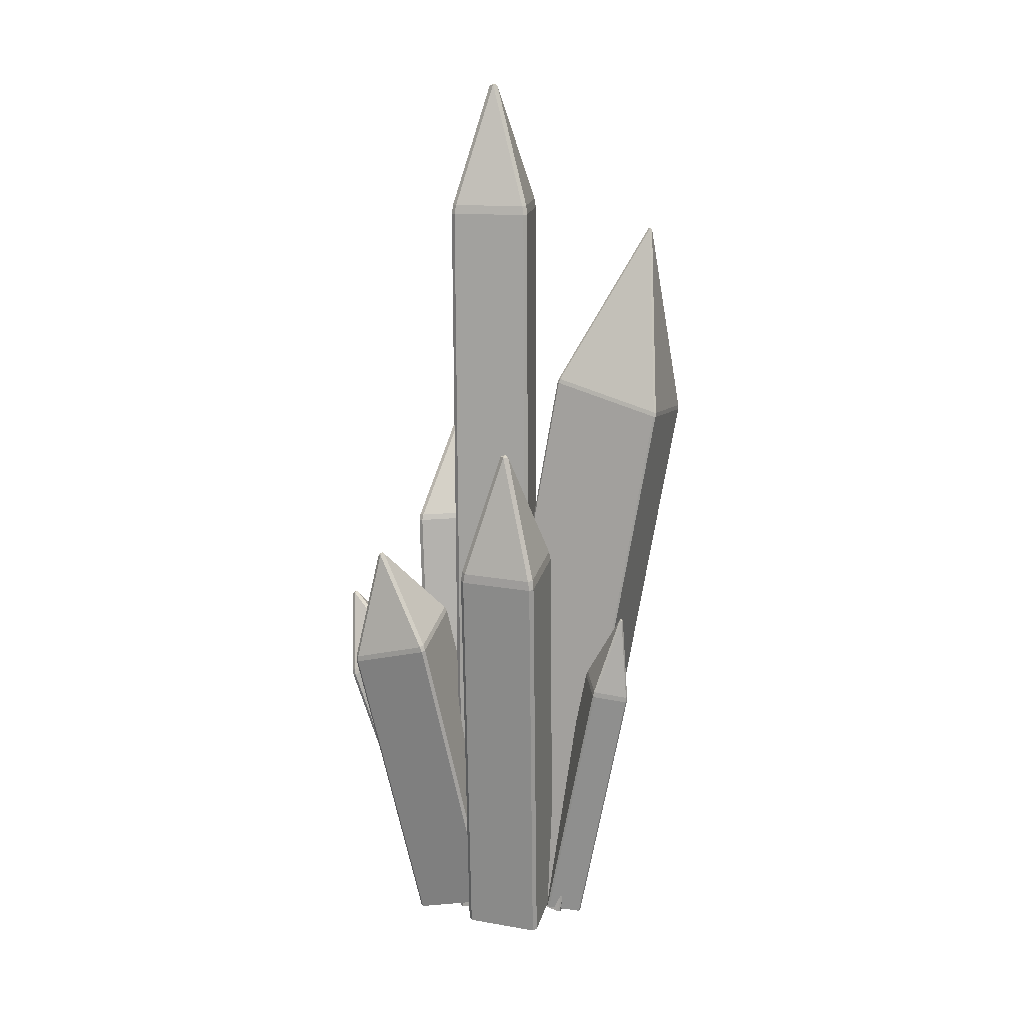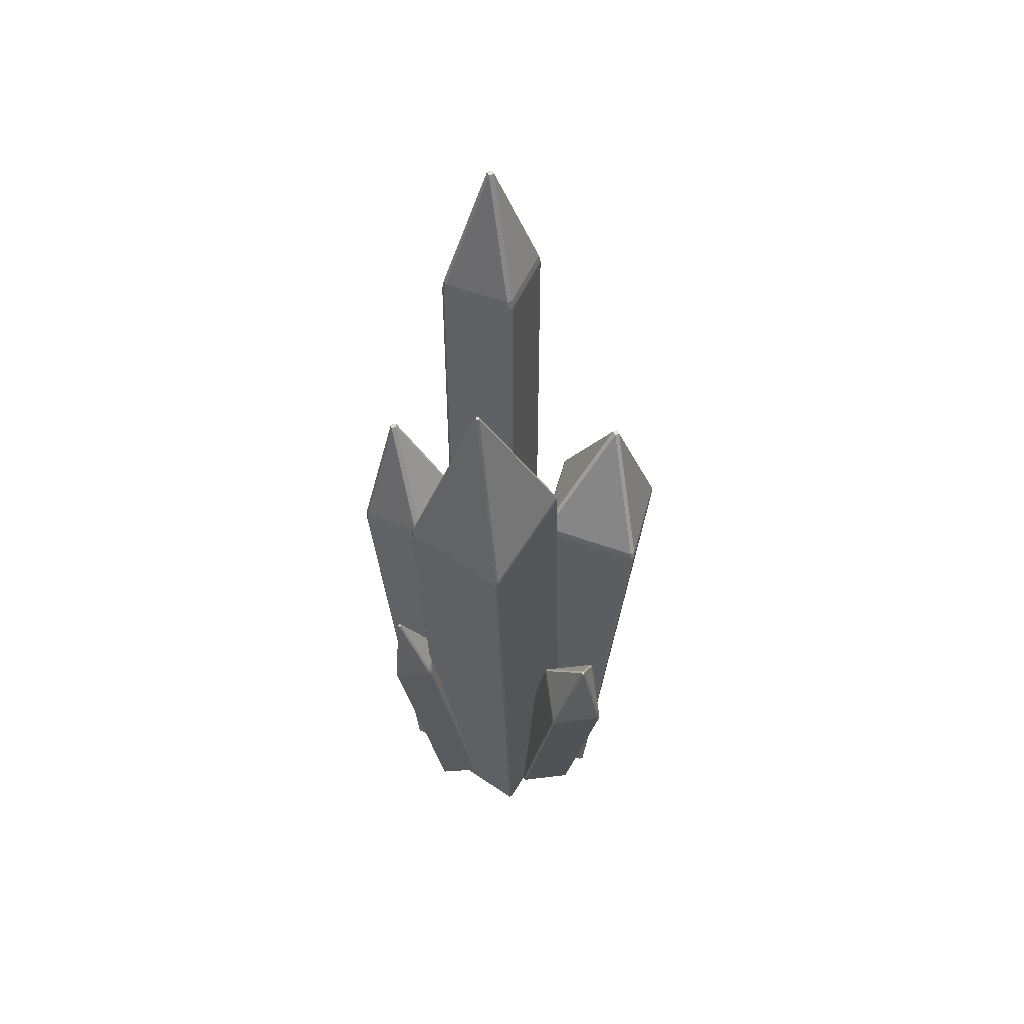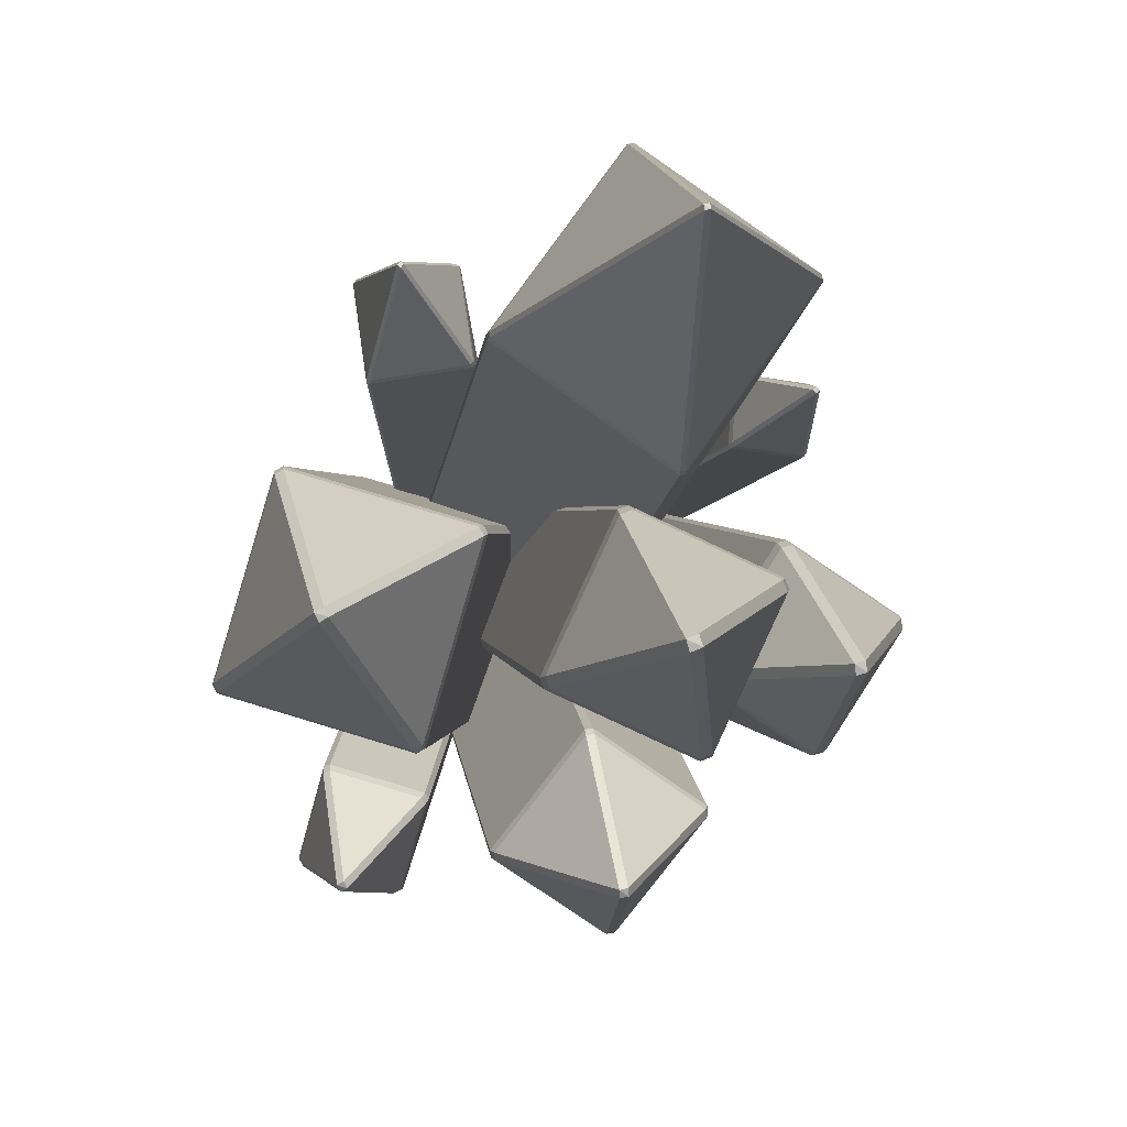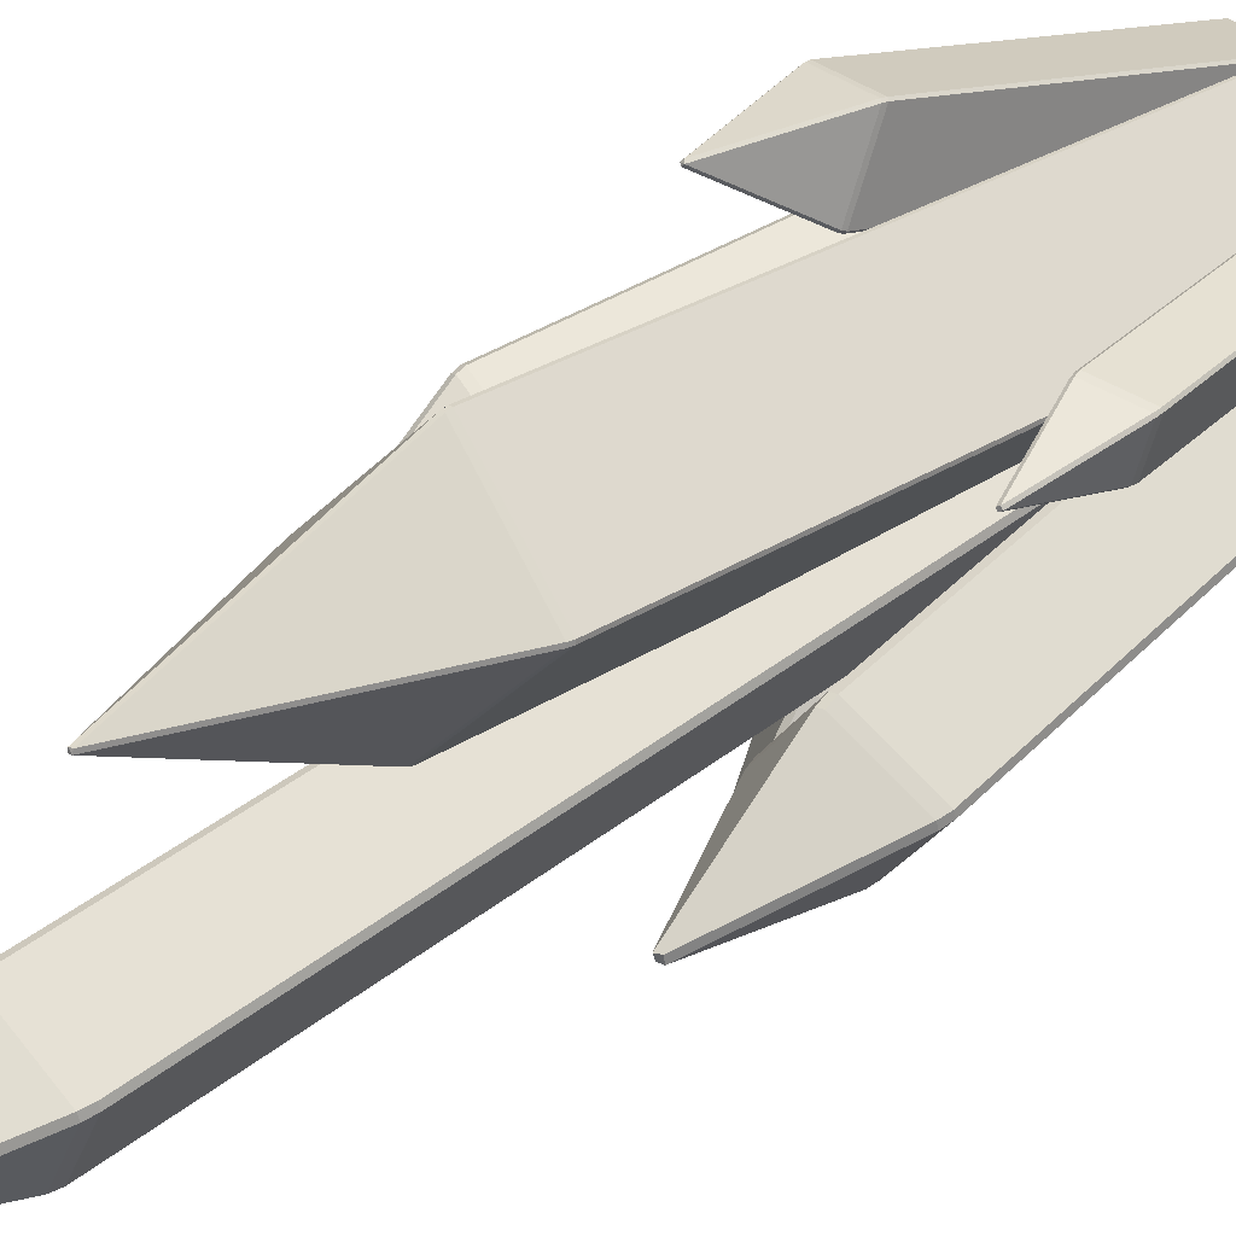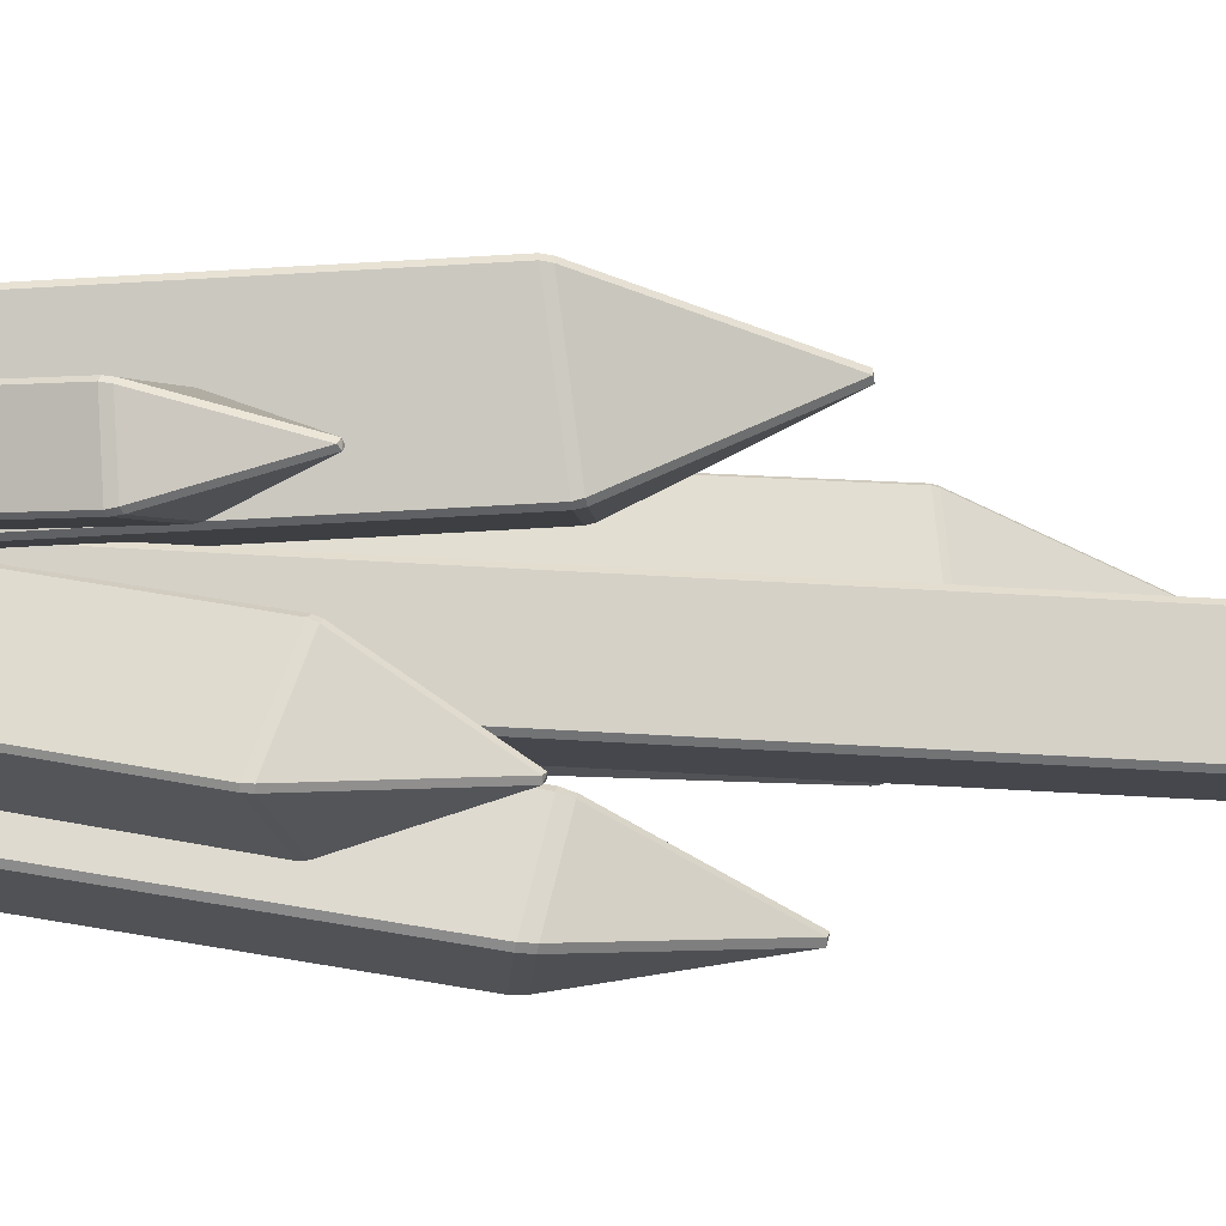
<metadata>
{"format":"obj","ext":"obj","renderer":"f3d","projection":"perspective","resolution":1024,"background":"white","views":[{"elev":16.1,"azim":-106.6,"up":"+Y"},{"elev":50.7,"azim":-2.3,"up":"+Y"},{"elev":0.4,"azim":176.5,"up":"+Z"},{"elev":40.3,"azim":-133.7,"up":"+Z"},{"elev":-76.0,"azim":87.0,"up":"+Z"}]}
</metadata>
<code>
o celestial_prism.002
v 0.744 0.4815 0.188
v 0.7432 0.4941 0.1857
v 0.7473 0.4967 0.1925
v 0.7479 0.4839 0.1944
v 0.6397 0.02941 0.448
v 0.5431 0.03966 0.4193
v 0.5392 0.03731 0.4129
v 0.5707 -0.02379 0.314
v 0.5642 -0.02035 0.3172
v 0.6711 -0.03169 0.349
v 0.6461 0.02596 0.4447
v 0.6672 -0.03404 0.3427
v 0.4006 0.00522 0.6182
v 0.4041 0.02309 0.5446
v 0.407 0.02316 0.5483
v 0.3265 0.000564 0.5377
v 0.33 0.00232 0.5348
v 0.323 -0.01731 0.6112
v 0.397 0.003466 0.621
v 0.32 -0.01738 0.6075
v 0.6198 0.02918 0.516
v 0.5131 0.03853 0.5357
v 0.5158 0.03989 0.5324
v 0.5292 -0.02356 0.6404
v 0.5258 -0.02157 0.6381
v 0.6359 -0.03292 0.6207
v 0.6233 0.02719 0.5183
v 0.6332 -0.03427 0.624
v 0.3728 0.01332 0.3947
v 0.4914 0.06016 0.4825
v 0.3741 0.01663 0.4025
v 0.4645 -0.02802 0.2729
v 0.4727 -0.02783 0.2716
v 0.5913 0.01901 0.3594
v 0.4996 0.06035 0.4811
v 0.59 0.0157 0.3516
v 0.4866 -0.03861 0.6797
v 0.3203 -0.01195 0.561
v 0.3195 -0.01054 0.5561
v 0.4473 0.0475 0.3844
v 0.4522 0.04798 0.3837
v 0.6193 0.01991 0.5072
v 0.4915 -0.03813 0.6789
v 0.6185 0.02132 0.5023
v 0.6719 -0.008324 0.5923
v 0.483 0.02796 0.5361
v 0.4785 0.02882 0.5277
v 0.546 0.01585 0.3197
v 0.5377 0.01744 0.3243
v 0.7394 -0.0213 0.3842
v 0.6802 -0.009916 0.5877
v 0.7349 -0.02043 0.3758
v 0.3638 -0.01981 0.4903
v 0.4902 -0.01936 0.5565
v 0.3672 -0.01975 0.4996
v 0.4338 -0.02074 0.3555
v 0.4246 -0.02072 0.3589
v 0.5603 -0.02029 0.4216
v 0.4995 -0.01938 0.5531
v 0.5569 -0.02035 0.4124
v 0.2558 -0.01313 0.4761
v 0.3698 0.01426 0.559
v 0.2579 -0.01197 0.4861
v 0.3341 -0.008386 0.3549
v 0.3441 -0.006738 0.3527
v 0.4581 0.02066 0.4357
v 0.3797 0.0159 0.5568
v 0.456 0.01948 0.4257
v 0.5569 1.597 0.417
v 0.4684 1.839 0.4517
v 0.4986 1.598 0.5432
v 0.4653 1.837 0.4417
v 0.4557 1.839 0.4458
v 0.4587 1.837 0.4559
v 0.5533 1.597 0.4072
v 0.4353 1.596 0.3526
v 0.4255 1.597 0.3563
v 0.3671 1.597 0.4824
v 0.3707 1.597 0.4922
v 0.4888 1.598 0.5468
v 0.5738 0.8829 0.5257
v 0.7261 1.108 0.4632
v 0.7219 1.11 0.4541
v 0.5785 0.8819 0.5345
v 0.7624 0.8466 0.5892
v 0.7347 1.107 0.4579
v 0.7711 0.845 0.5843
v 0.8288 0.8339 0.3863
v 0.7303 1.107 0.4487
v 0.8241 0.8348 0.3774
v 0.6402 0.8701 0.3228
v 0.6315 0.8718 0.3276
v 0.1714 0.8446 0.4367
v 0.2401 1.097 0.4141
v 0.2383 1.097 0.4033
v 0.1735 0.8457 0.4473
v 0.2807 0.8708 0.5172
v 0.2504 1.1 0.4112
v 0.2912 0.8726 0.5148
v 0.3662 0.8772 0.3988
v 0.2489 1.097 0.4005
v 0.3641 0.8759 0.3882
v 0.2569 0.8508 0.3184
v 0.2463 0.8491 0.3207
v 0.3424 0.66 0.245
v 0.4351 0.8497 0.1909
v 0.4342 0.847 0.1823
v 0.3437 0.6635 0.2533
v 0.4573 0.7057 0.3308
v 0.4436 0.8505 0.1887
v 0.466 0.7059 0.3293
v 0.5547 0.6659 0.2115
v 0.4428 0.8462 0.1805
v 0.5534 0.6623 0.2032
v 0.4398 0.6202 0.1257
v 0.4311 0.62 0.1272
v 0.641 0.4952 0.1626
v 0.6439 0.5077 0.1617
v 0.6507 0.5039 0.1582
v 0.6474 0.4918 0.1593
v 0.6199 0.5552 0.2646
v 0.6241 0.5653 0.2601
v 0.62 0.5629 0.2534
v 0.616 0.5529 0.2583
v 0.7066 0.6716 0.174
v 0.7002 0.6763 0.1776
v 0.7105 0.6752 0.1807
v 0.7038 0.6781 0.1848
v 0.7165 0.5555 0.2876
v 0.7233 0.5519 0.2841
v 0.7229 0.5415 0.2901
v 0.7164 0.545 0.2934
v 0.3053 0.5501 0.6882
v 0.3118 0.5681 0.6183
v 0.3086 0.578 0.6208
v 0.3024 0.5607 0.6881
v 0.3055 0.578 0.6169
v 0.3088 0.568 0.6146
v 0.2348 0.5472 0.6048
v 0.2304 0.5561 0.6104
v 0.2342 0.558 0.6074
v 0.2312 0.5455 0.6076
v 0.2248 0.5275 0.6775
v 0.2274 0.5389 0.6816
v 0.2242 0.5388 0.6777
v 0.2277 0.5276 0.6812
v 0.3018 0.5484 0.691
v 0.2986 0.5589 0.6911
v 0.569 0.5566 0.7
v 0.5718 0.5579 0.6966
v 0.6792 0.5452 0.6825
v 0.6758 0.5472 0.6802
v 0.5817 0.4965 0.8023
v 0.5833 0.5036 0.803
v 0.5709 0.5623 0.7031
v 0.6892 0.4838 0.7882
v 0.6885 0.491 0.7895
v 0.5852 0.4945 0.8047
v 0.587 0.5015 0.8055
v 0.6919 0.4851 0.7849
v 0.679 0.5512 0.686
v 0.6914 0.4925 0.7859
v 0.5738 0.5638 0.6995
v 0.6754 0.5533 0.6835
v 0.4585 0.6961 0.3362
v 0.3411 0.6526 0.2562
v 0.4571 1.123 0.874
v 0.4567 1.132 0.8736
v 0.4514 1.132 0.8744
v 0.4521 1.123 0.8747
v 0.285 1.151 0.7512
v 0.4128 1.209 0.5795
v 0.4178 1.209 0.5787
v 0.5841 1.182 0.6974
v 0.5849 1.181 0.7023
v 0.2858 1.149 0.7561
v 0.7629 0.8342 0.5923
v 0.574 0.8705 0.5361
v 0.5695 0.8713 0.5277
v 0.6288 0.8599 0.3243
v 0.6371 0.8583 0.3197
v 0.8259 0.8221 0.3759
v 0.8305 0.8212 0.3842
v 0.7712 0.8326 0.5877
v 0.3672 1.579 0.4934
v 0.3638 1.579 0.4841
v 0.4995 1.58 0.5469
v 0.4902 1.58 0.5503
v 0.4246 1.578 0.3526
v 0.4338 1.578 0.3492
v 0.5569 1.579 0.4062
v 0.5603 1.579 0.4154
v 0.3718 0.8592 0.3984
v 0.2935 0.8544 0.5196
v 0.2835 0.8528 0.5217
v 0.1716 0.8266 0.4488
v 0.2387 0.7143 0.6727
v 0.2355 0.7133 0.6688
v 0.2393 0.716 0.6661
v 0.2428 0.7154 0.6698
v 0.651 0.6823 0.7932
v 0.6483 0.6803 0.7967
v 0.6449 0.683 0.7942
v 0.6475 0.684 0.7904
v 0.4315 0.608 0.1266
v 0.4397 0.6082 0.1253
v 0.557 0.6517 0.2053
v 0.5583 0.655 0.2131
v 0.3399 0.6493 0.2484
v 0.4667 0.6963 0.3348
v 0.4126 1.217 0.5828
v 0.2866 1.16 0.7522
v 0.5819 1.191 0.6991
v 0.4179 1.217 0.582
v 0.5827 1.19 0.7042
v 0.2874 1.158 0.7574
v 0.4264 1.533 0.7851
v 0.4211 1.533 0.7863
v 0.4269 1.532 0.7905
v 0.4217 1.531 0.7914
v 0.2578 0.8318 0.3155
v 0.3697 0.858 0.3884
v 0.1695 0.8254 0.4388
v 0.2479 0.8302 0.3176
f 1 2 3
f 1 3 4
f 5 6 7
f 8 7 9
f 10 7 8
f 10 5 7
f 10 11 5
f 12 10 8
f 13 14 15
f 16 17 14
f 18 16 14
f 18 14 13
f 18 13 19
f 20 16 18
f 21 22 23
f 24 25 22
f 26 24 22
f 26 22 21
f 26 21 27
f 28 24 26
f 29 30 31
f 32 33 29
f 33 34 29
f 29 34 30
f 34 35 30
f 33 36 34
f 37 38 39
f 39 40 41
f 39 41 42
f 37 39 42
f 37 42 43
f 42 41 44
f 45 46 47
f 48 47 49
f 50 47 48
f 50 45 47
f 50 51 45
f 50 48 52
f 53 54 55
f 56 53 57
f 56 58 53
f 58 54 53
f 58 59 54
f 56 60 58
f 61 62 63
f 61 64 65
f 61 65 66
f 61 66 62
f 62 66 67
f 65 68 66
f 69 70 71
f 69 72 70
f 72 73 70
f 74 70 73
f 75 72 69
f 76 72 75
f 76 73 72
f 76 77 73
f 77 78 73
f 78 74 73
f 78 79 74
f 79 80 74
f 80 70 74
f 80 71 70
f 81 82 83
f 84 82 81
f 85 82 84
f 85 86 82
f 87 86 85
f 88 86 87
f 88 89 86
f 88 90 89
f 90 91 89
f 91 83 89
f 91 92 83
f 92 81 83
f 89 83 86
f 86 83 82
f 93 94 95
f 93 96 94
f 96 97 94
f 97 98 94
f 97 99 98
f 99 100 98
f 100 101 98
f 102 101 100
f 103 101 102
f 103 95 101
f 104 95 103
f 93 95 104
f 95 98 101
f 94 98 95
f 105 106 107
f 105 108 106
f 108 109 106
f 109 110 106
f 109 111 110
f 112 110 111
f 112 113 110
f 114 113 112
f 115 113 114
f 115 107 113
f 116 107 115
f 116 105 107
f 113 107 110
f 107 106 110
f 117 118 119
f 120 117 119
f 121 122 123
f 124 121 123
f 125 126 127
f 127 126 128
f 123 128 126
f 123 122 128
f 129 128 122
f 129 127 128
f 130 127 129
f 3 127 130
f 3 125 127
f 2 125 3
f 2 119 125
f 119 126 125
f 119 118 126
f 118 123 126
f 131 130 129
f 131 129 132
f 9 7 124
f 9 124 117
f 12 8 120
f 12 120 1
f 10 4 11
f 11 4 131
f 5 132 6
f 6 132 121
f 133 134 135
f 133 135 136
f 134 137 135
f 138 137 134
f 139 140 141
f 142 140 139
f 143 144 145
f 143 146 144
f 147 136 148
f 147 133 136
f 17 138 14
f 17 139 138
f 20 142 16
f 20 143 142
f 18 19 146
f 19 147 146
f 13 15 133
f 15 134 133
f 22 149 150
f 22 150 23
f 27 21 151
f 21 152 151
f 153 154 149
f 154 155 149
f 156 157 158
f 157 159 158
f 160 151 161
f 160 161 162
f 152 150 163
f 152 163 164
f 150 155 163
f 149 155 150
f 153 159 154
f 158 159 153
f 156 162 157
f 156 160 162
f 151 164 161
f 151 152 164
f 25 149 22
f 25 153 149
f 28 158 24
f 28 156 158
f 26 27 160
f 27 151 160
f 21 23 152
f 23 150 152
f 31 30 165
f 31 165 166
f 167 168 169
f 170 167 169
f 39 171 40
f 40 171 172
f 44 41 173
f 44 173 174
f 43 42 175
f 43 175 167
f 37 170 38
f 38 170 176
f 177 84 178
f 177 85 84
f 178 84 81
f 178 81 179
f 180 92 91
f 181 180 91
f 182 90 88
f 183 182 88
f 184 87 85
f 184 85 177
f 49 47 179
f 49 179 180
f 52 48 181
f 52 181 182
f 50 183 51
f 51 183 184
f 45 177 46
f 46 177 178
f 53 185 186
f 53 55 185
f 59 187 54
f 54 187 188
f 189 186 77
f 186 78 77
f 190 75 191
f 190 76 75
f 192 71 187
f 192 69 71
f 185 188 79
f 188 80 79
f 185 79 78
f 186 185 78
f 189 77 76
f 190 189 76
f 191 75 69
f 191 69 192
f 187 71 80
f 187 80 188
f 57 53 186
f 57 186 189
f 56 190 60
f 60 190 191
f 58 192 59
f 59 192 187
f 55 54 188
f 55 188 185
f 67 66 193
f 67 193 194
f 63 62 195
f 63 195 196
f 144 148 197
f 144 197 198
f 198 197 199
f 197 200 199
f 145 144 198
f 145 198 140
f 140 198 199
f 140 199 141
f 141 199 137
f 137 199 200
f 137 200 135
f 136 135 200
f 136 200 197
f 148 136 197
f 16 139 17
f 16 142 139
f 20 18 143
f 18 146 143
f 14 138 134
f 14 134 15
f 19 13 147
f 13 133 147
f 139 141 138
f 141 137 138
f 143 145 142
f 145 140 142
f 146 147 148
f 146 148 144
f 162 161 201
f 162 201 202
f 202 201 203
f 201 204 203
f 157 162 202
f 157 202 159
f 159 202 203
f 159 203 154
f 154 203 155
f 155 203 204
f 155 204 163
f 164 163 204
f 164 204 201
f 161 164 201
f 24 153 25
f 24 158 153
f 28 26 156
f 26 160 156
f 32 205 33
f 33 205 206
f 36 207 34
f 34 207 208
f 29 166 209
f 29 31 166
f 30 35 210
f 30 210 165
f 205 209 116
f 116 209 105
f 206 114 207
f 206 115 114
f 208 111 210
f 208 112 111
f 166 165 108
f 108 165 109
f 166 108 105
f 209 166 105
f 205 116 115
f 205 115 206
f 207 114 112
f 207 112 208
f 210 111 109
f 165 210 109
f 32 29 209
f 32 209 205
f 33 206 36
f 36 206 207
f 35 208 210
f 34 208 35
f 40 172 41
f 41 172 173
f 42 44 174
f 42 174 175
f 39 176 171
f 38 176 39
f 37 43 167
f 37 167 170
f 171 211 172
f 171 212 211
f 174 173 213
f 213 173 214
f 167 175 168
f 168 175 215
f 170 216 176
f 170 169 216
f 213 214 217
f 214 218 217
f 211 218 214
f 212 218 211
f 219 217 218
f 220 219 218
f 212 220 218
f 216 220 212
f 169 220 216
f 169 219 220
f 169 168 219
f 168 215 219
f 215 217 219
f 215 213 217
f 132 122 121
f 132 129 122
f 4 130 131
f 4 3 130
f 1 120 2
f 120 119 2
f 117 124 118
f 118 124 123
f 11 131 5
f 5 131 132
f 7 121 124
f 7 6 121
f 12 1 10
f 10 1 4
f 8 9 117
f 8 117 120
f 65 221 68
f 68 221 222
f 61 223 64
f 64 223 224
f 194 99 97
f 195 194 97
f 222 102 100
f 222 100 193
f 224 104 103
f 224 103 221
f 196 96 93
f 223 196 93
f 196 195 96
f 96 195 97
f 194 193 99
f 193 100 99
f 221 102 222
f 221 103 102
f 223 104 224
f 223 93 104
f 62 67 194
f 62 194 195
f 61 196 223
f 61 63 196
f 68 222 66
f 66 222 193
f 64 224 65
f 65 224 221
f 58 191 192
f 60 191 58
f 56 57 189
f 56 189 190
f 183 87 184
f 183 88 87
f 182 181 90
f 90 181 91
f 180 179 92
f 179 81 92
f 51 184 45
f 45 184 177
f 47 178 179
f 46 178 47
f 50 52 182
f 50 182 183
f 48 49 180
f 48 180 181
f 174 213 215
f 175 174 215
f 172 211 214
f 172 214 173
f 176 216 212
f 176 212 171

</code>
